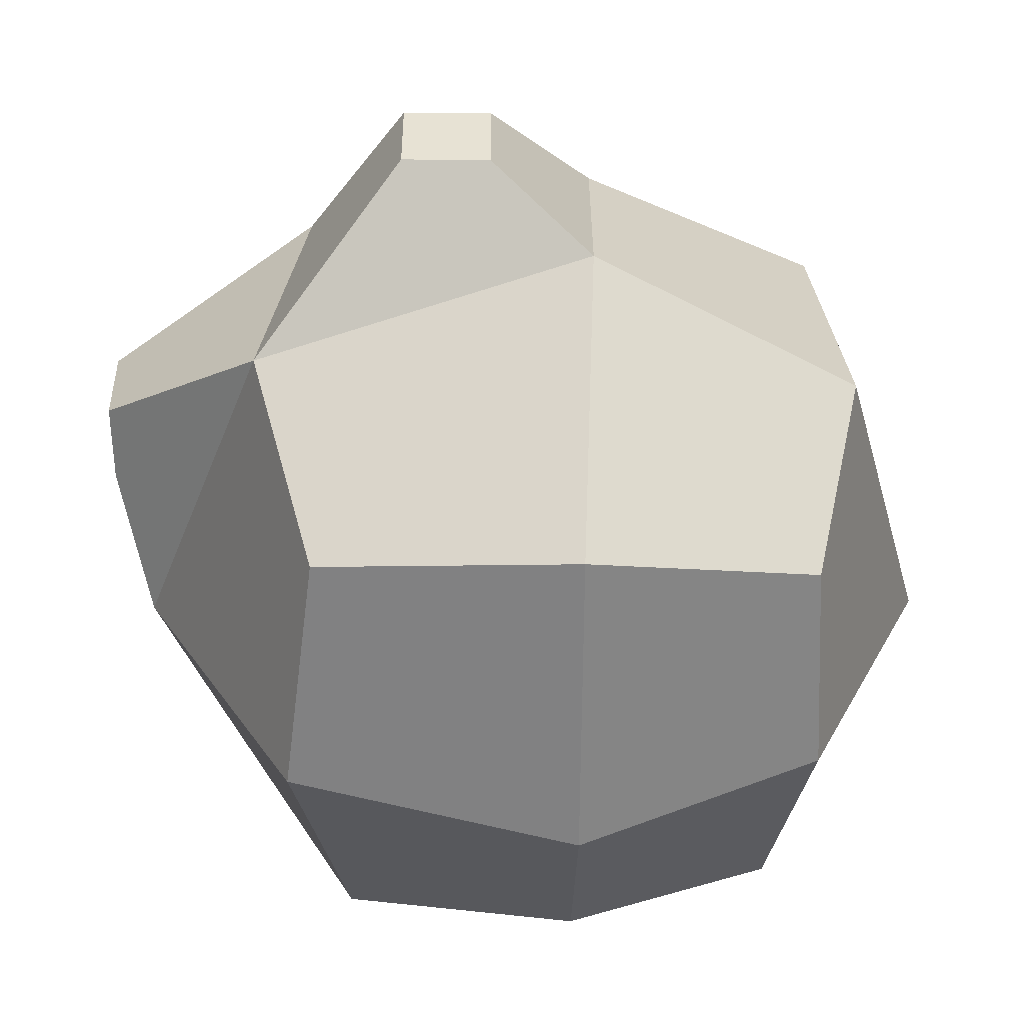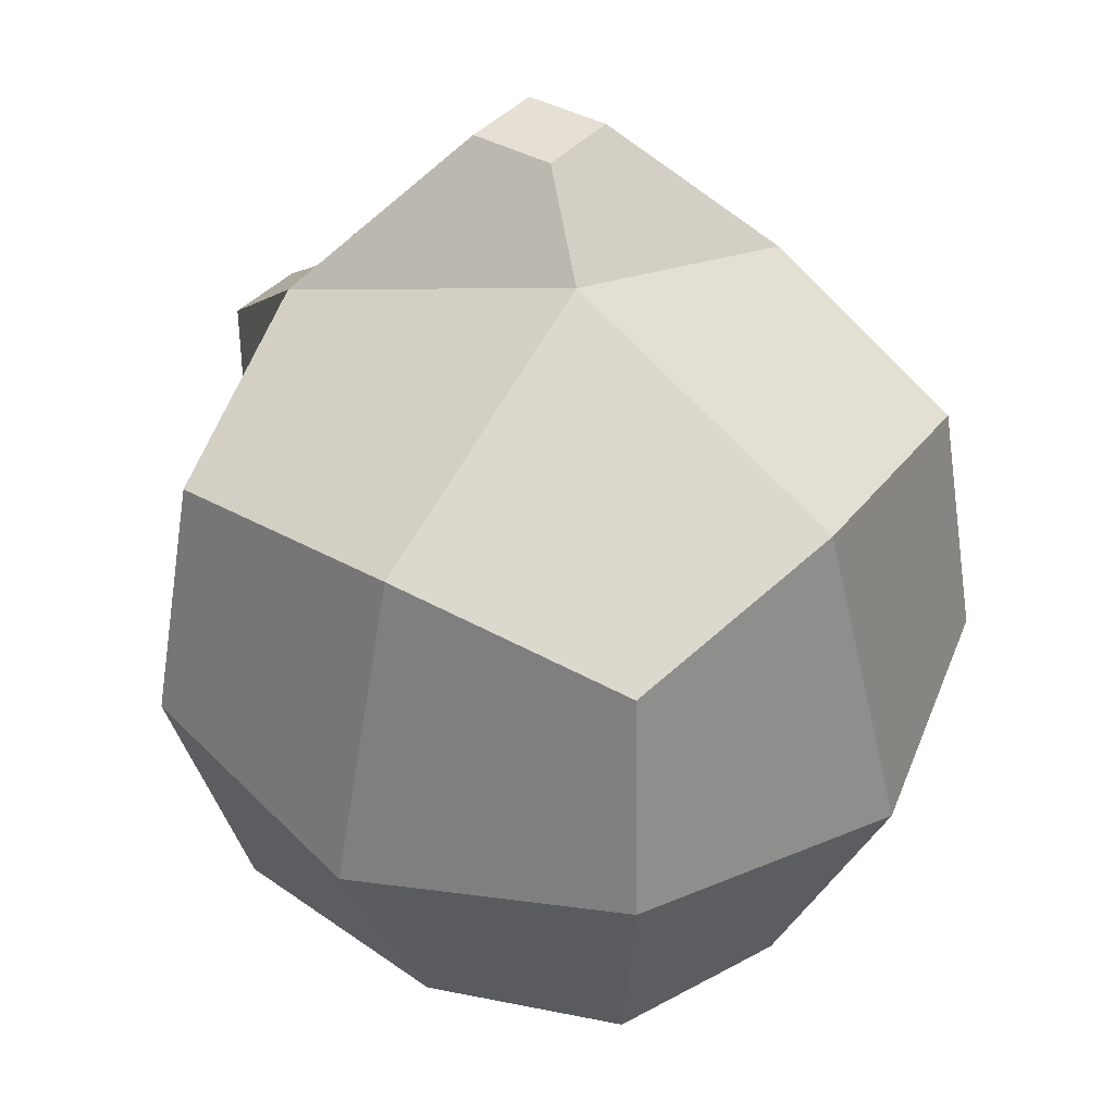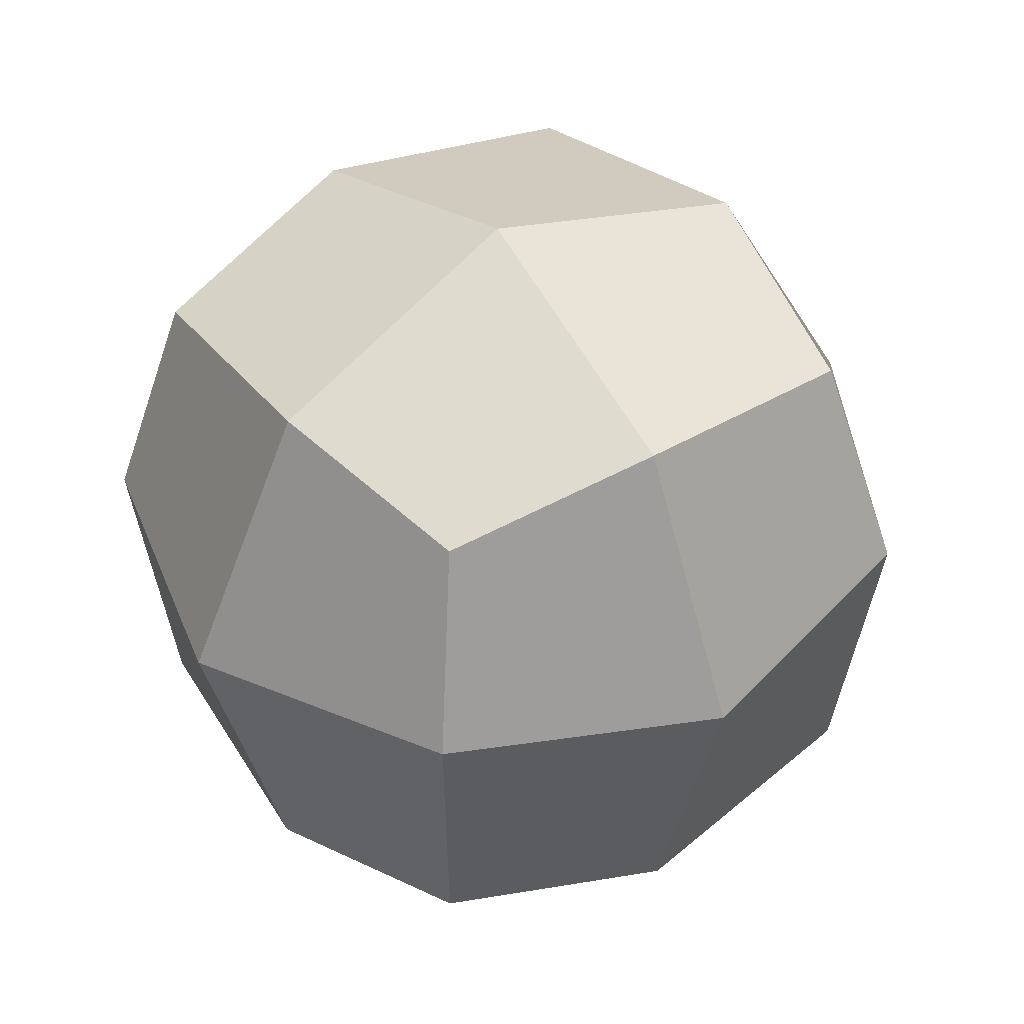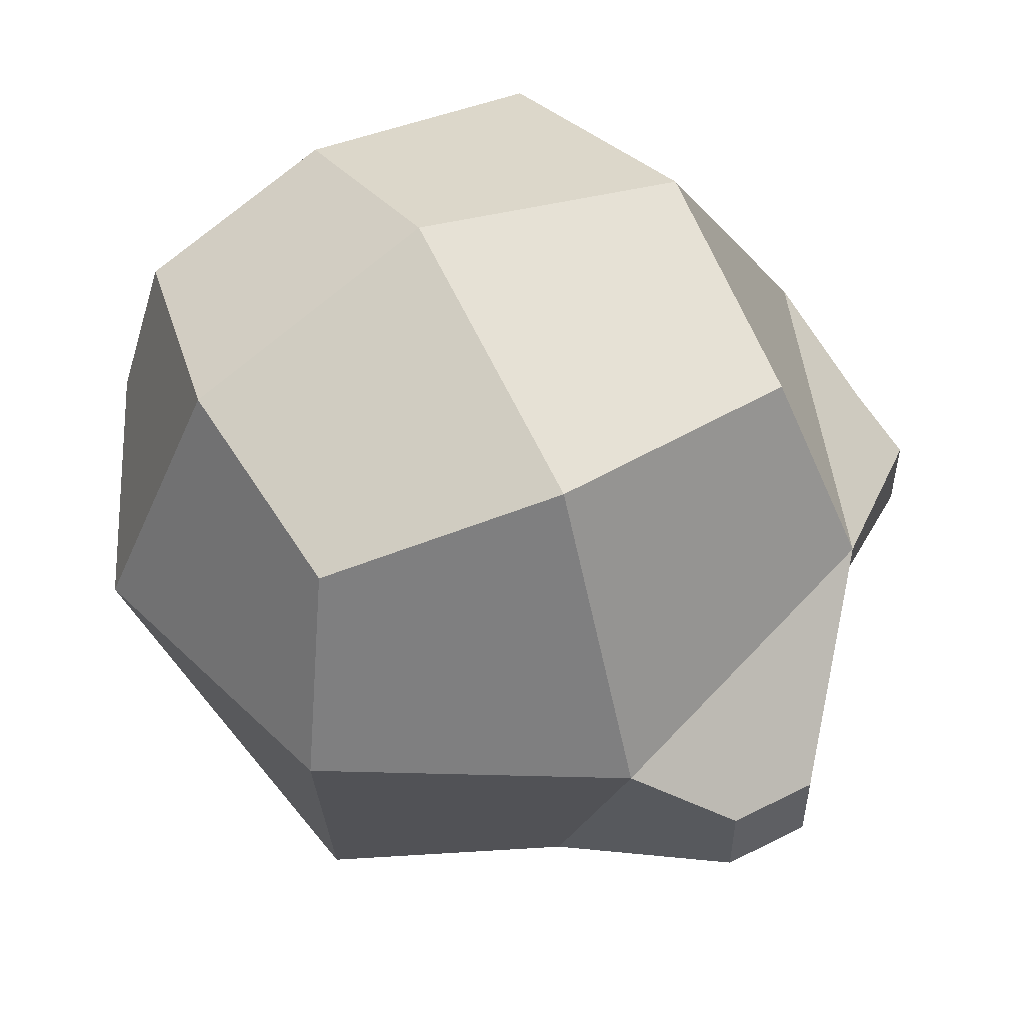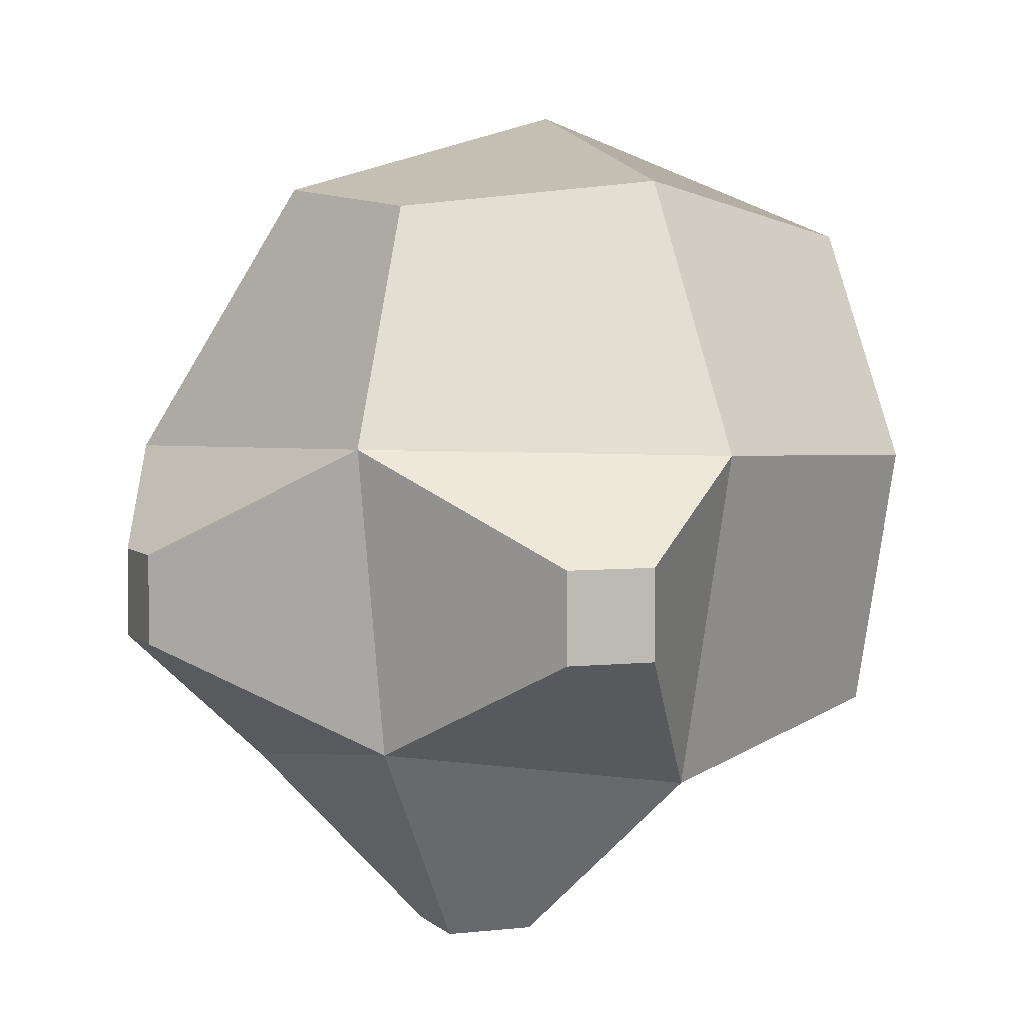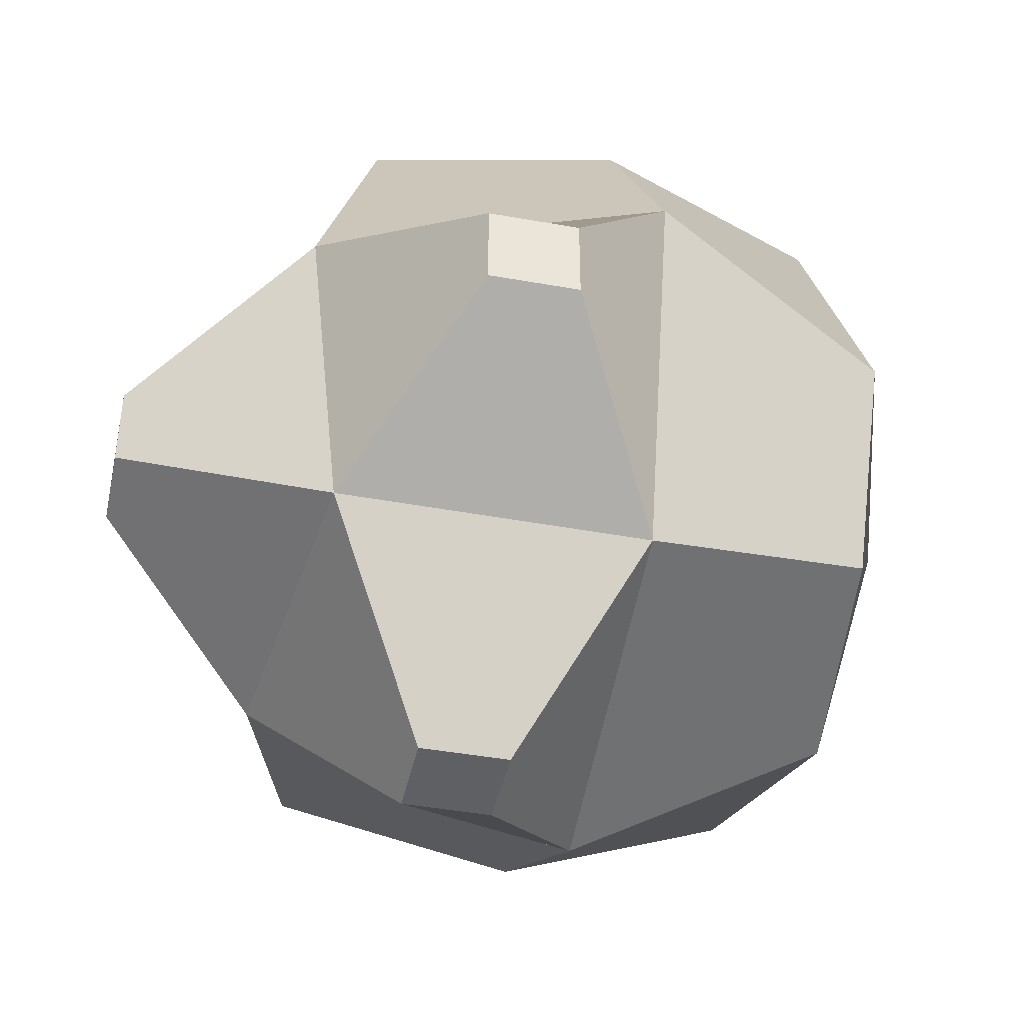
<metadata>
{"format":"obj","ext":"obj","renderer":"f3d","projection":"perspective","resolution":1024,"background":"white","views":[{"elev":-50.4,"azim":179.4,"up":"+Y"},{"elev":38.2,"azim":-54.3,"up":"+Y"},{"elev":40.0,"azim":-36.4,"up":"+Z"},{"elev":54.3,"azim":61.7,"up":"+Z"},{"elev":3.7,"azim":158.6,"up":"+Z"},{"elev":-43.2,"azim":168.0,"up":"+Z"}]}
</metadata>
<code>
o Cube100
v 19.92 19.92 -19.92
v 19.88 20.11 -19.88
v 19.89 20.33 -19.89
v 19.88 19.88 -20.11
v 19.76 20.11 -20.11
v 19.84 20.38 -20.11
v 19.89 19.89 -20.33
v 19.84 20.11 -20.38
v 19.87 20.36 -20.36
v 20.11 19.88 -19.88
v 20.11 20.11 -19.76
v 20.11 20.38 -19.84
v 20.11 19.76 -20.11
v 20.1 20.54 -20.1
v 20.2 20.58 -20.2
v 20.11 19.84 -20.38
v 20.1 20.1 -20.54
v 20.09 20.42 -20.42
v 20.2 20.58 -20.28
v 20.2 20.2 -20.58
v 20.2 20.28 -20.58
v 20.33 19.89 -19.89
v 20.38 20.11 -19.84
v 20.36 20.36 -19.87
v 20.38 19.84 -20.11
v 20.54 20.1 -20.1
v 20.42 20.42 -20.09
v 20.28 20.58 -20.2
v 20.36 19.87 -20.36
v 20.42 20.09 -20.42
v 20.38 20.38 -20.38
v 20.28 20.58 -20.28
v 20.28 20.2 -20.58
v 20.28 20.28 -20.58
v 20.58 20.2 -20.2
v 20.58 20.28 -20.2
v 20.58 20.2 -20.28
v 20.58 20.28 -20.28
f 4 1 2 5
f 5 2 3 6
f 7 4 5 8
f 8 5 6 9
f 2 1 10 11
f 3 2 11 12
f 13 10 1 4
f 6 3 12 14
f 16 13 4 7
f 17 16 7 8
f 18 17 8 9
f 9 6 14 18
f 18 14 15 19
f 20 17 18 21
f 11 10 22 23
f 12 11 23 24
f 25 22 10 13
f 26 23 22 25
f 27 24 23 26
f 14 12 24 27
f 15 14 27 28
f 29 25 13 16
f 30 26 25 29
f 30 29 16 17
f 32 28 27 31
f 32 31 18 19
f 19 15 28 32
f 33 30 17 20
f 34 31 30 33
f 34 33 20 21
f 21 18 31 34
f 27 26 35 36
f 37 35 26 30
f 38 36 35 37
f 38 37 30 31
f 31 27 36 38

</code>
